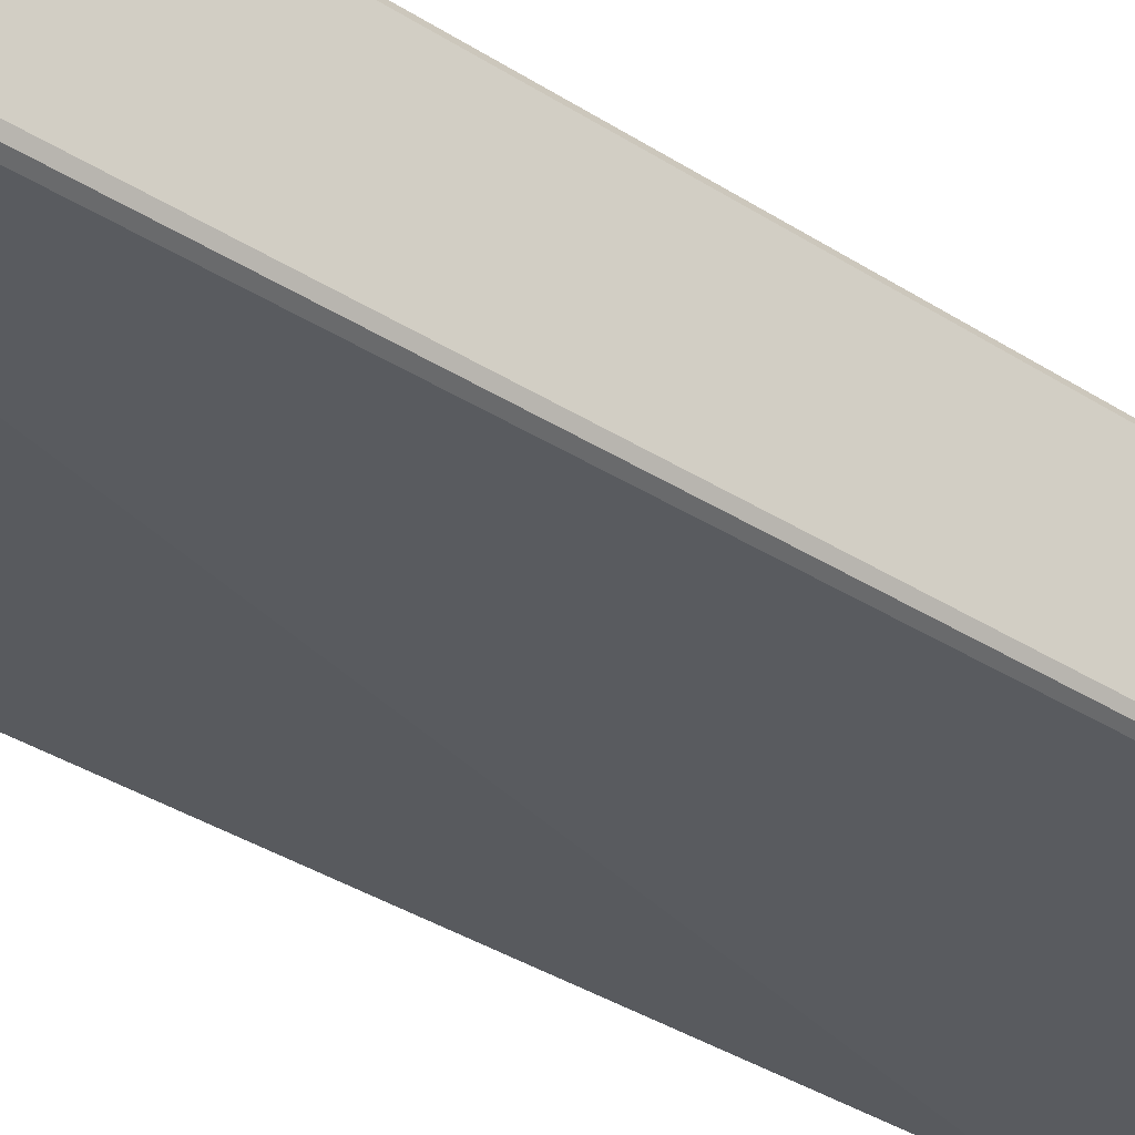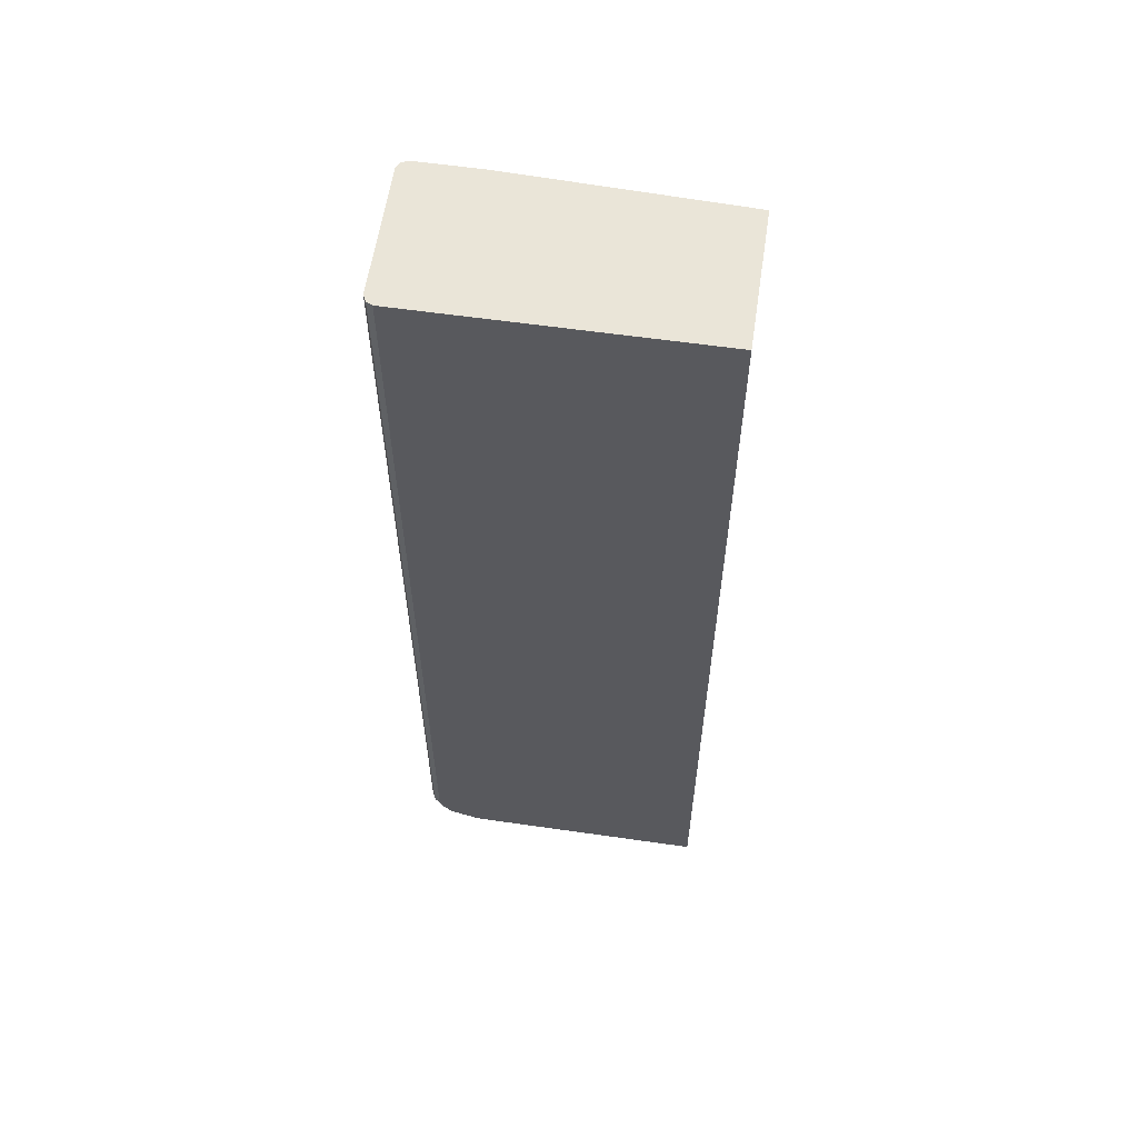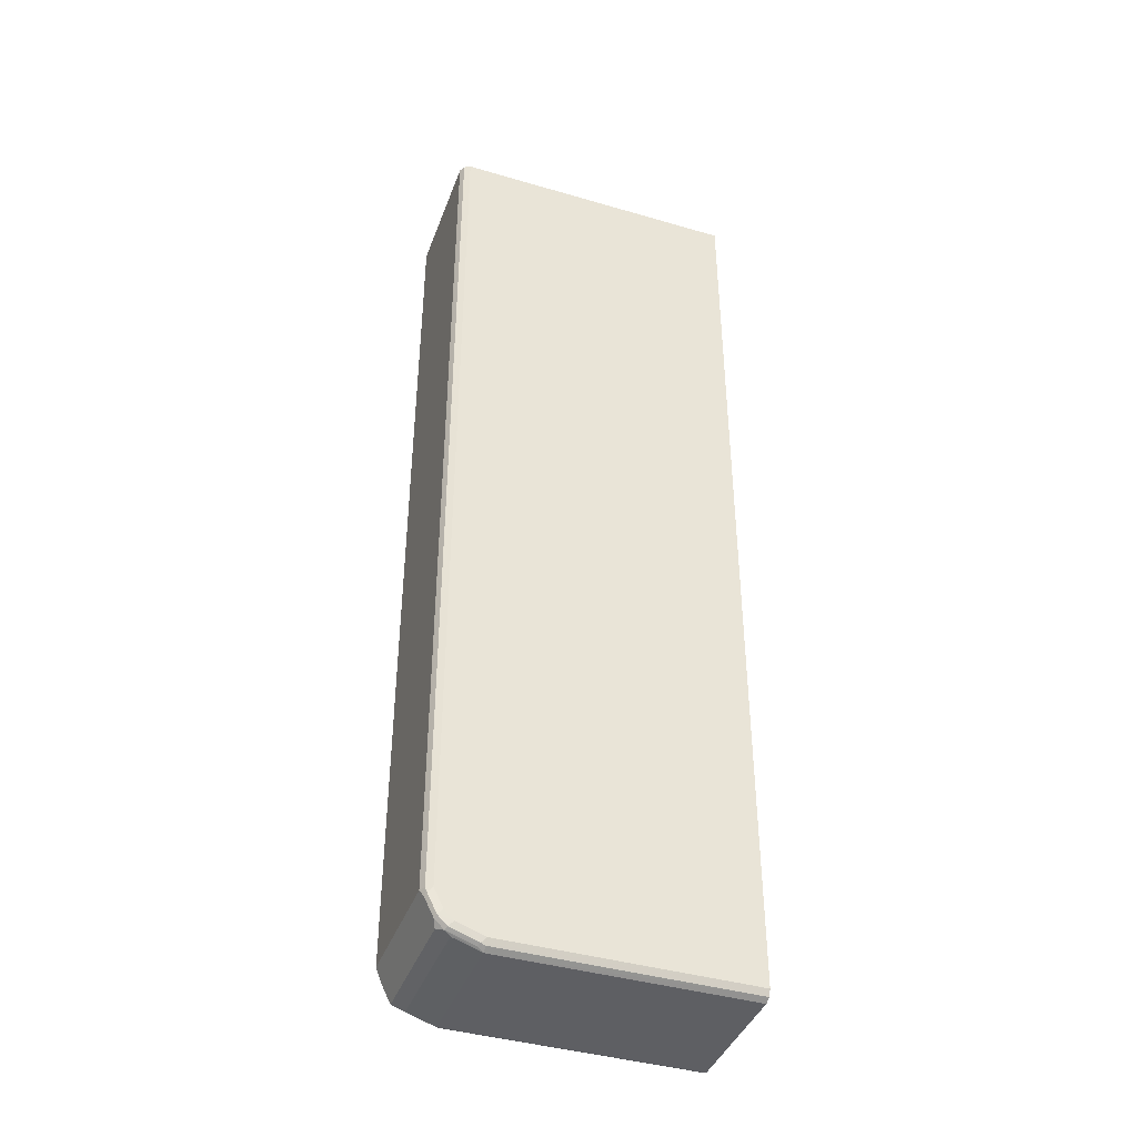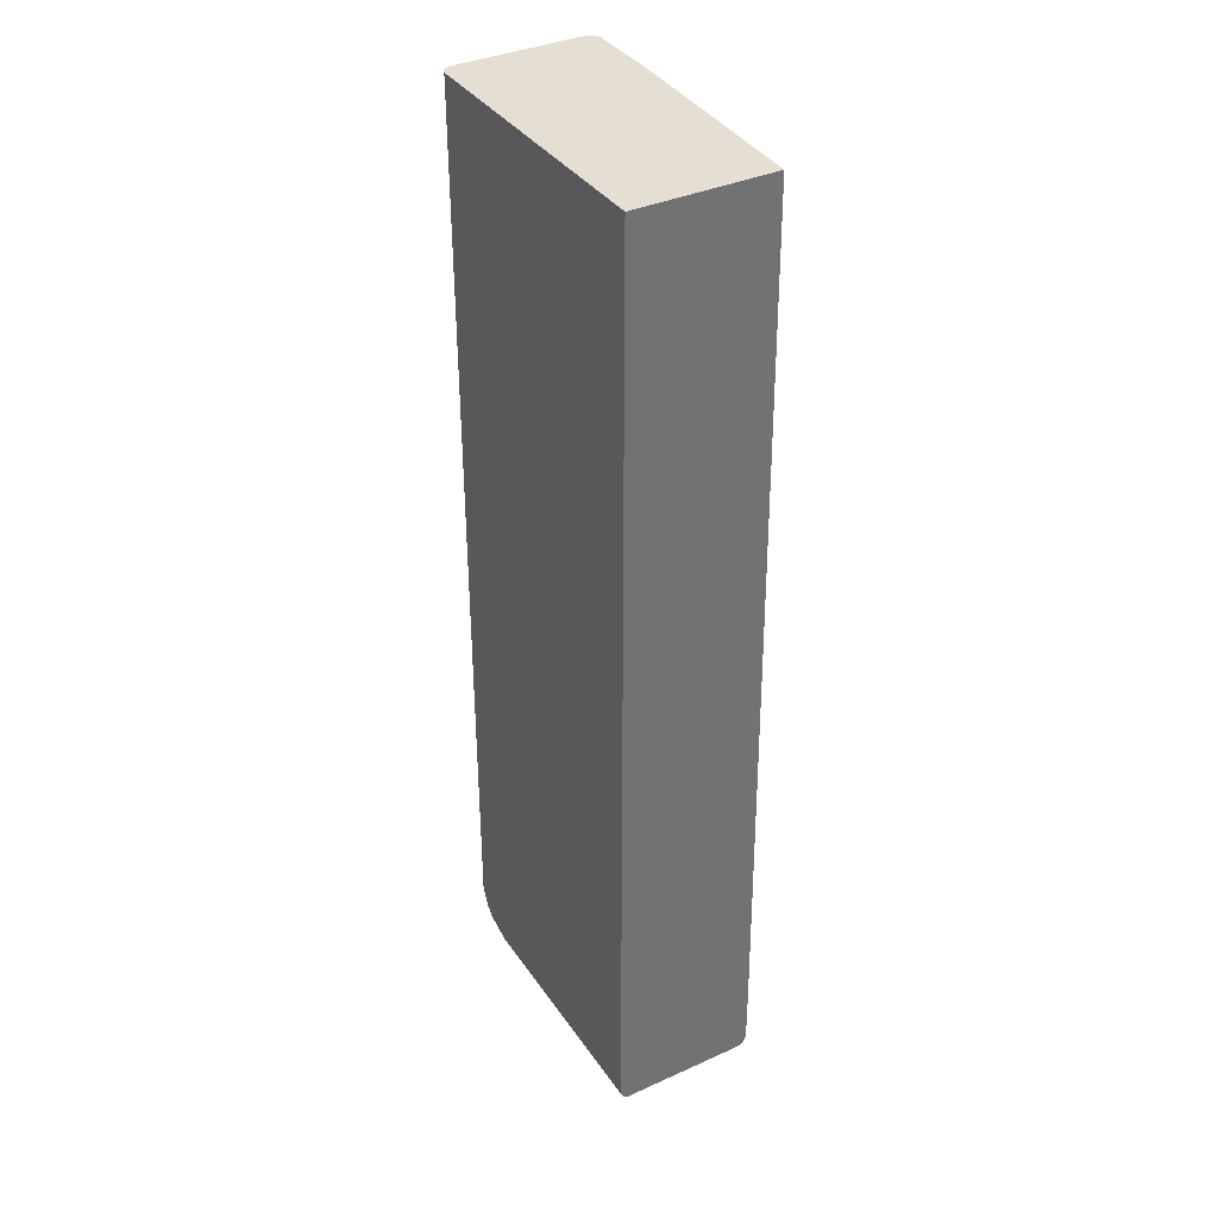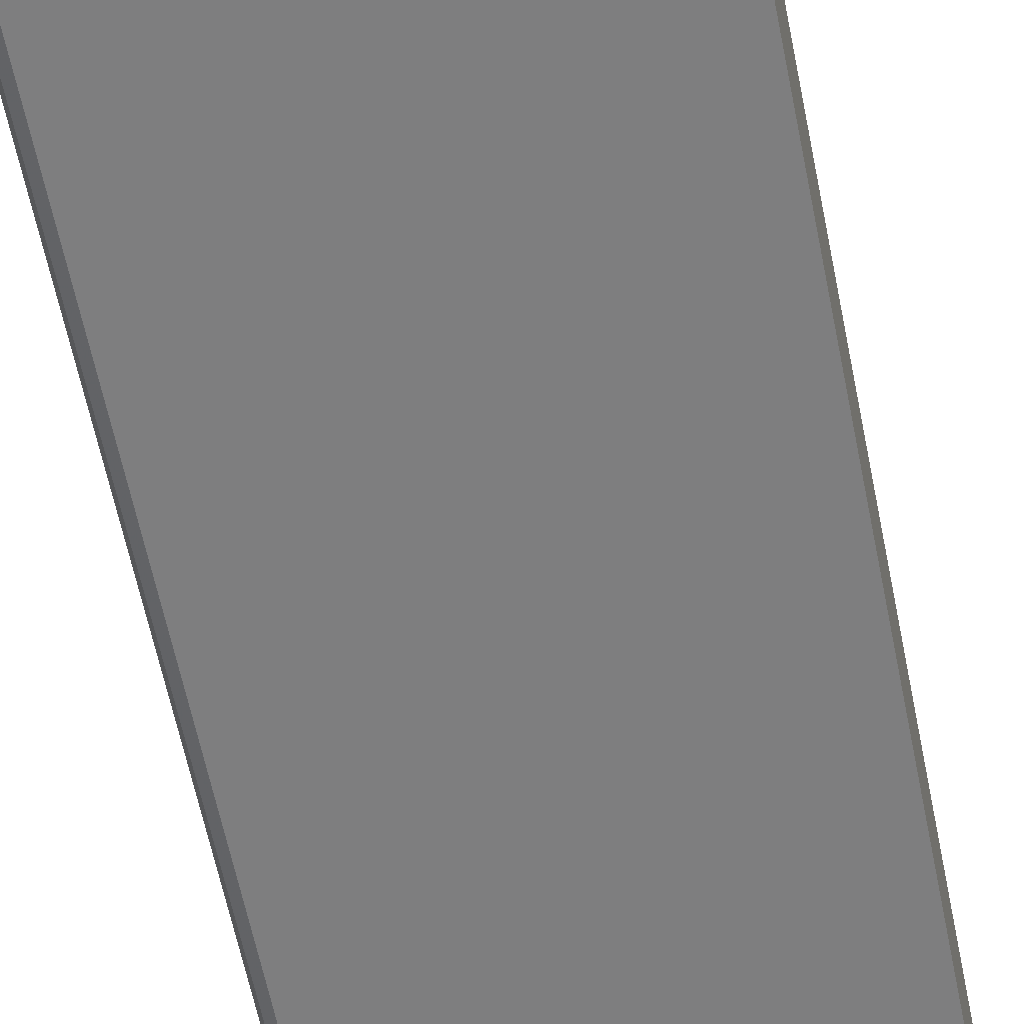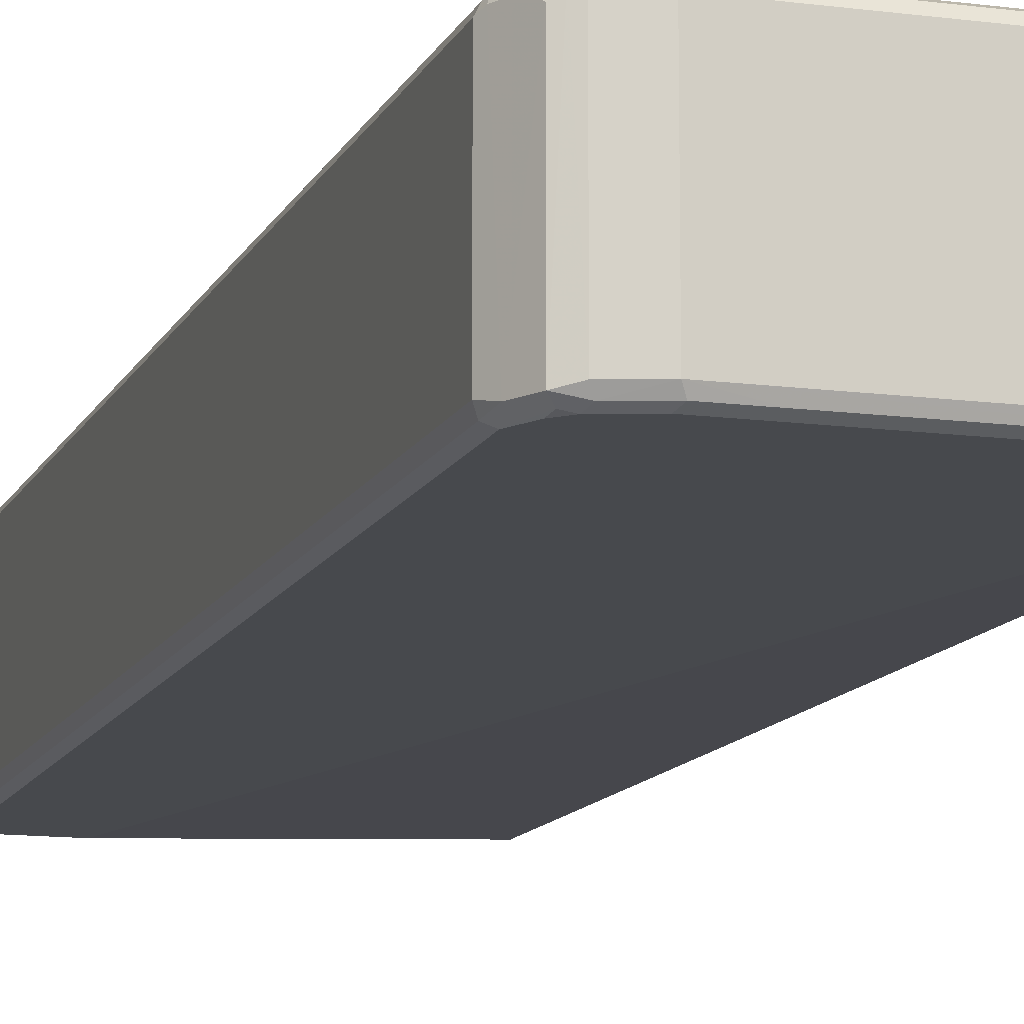
<metadata>
{"format":"obj","ext":"obj","renderer":"f3d","projection":"perspective","resolution":1024,"background":"white","views":[{"elev":-32.2,"azim":-132.6,"up":"+Z"},{"elev":59.4,"azim":8.4,"up":"+Y"},{"elev":-41.0,"azim":-19.6,"up":"+Y"},{"elev":36.9,"azim":59.8,"up":"+Y"},{"elev":-59.4,"azim":11.2,"up":"+Z"},{"elev":-12.4,"azim":-17.3,"up":"+Z"}]}
</metadata>
<code>
v -0.05493 0.1293 -0.05993
v -0.2997 0.1293 -0.06992
v -0.3696 0.1293 -0.06992
v -0.05493 -0.9089 -0.06992
v -0.05493 -0.849 -0.06992
v -0.05493 -0.9089 0.08989
v -0.05493 -0.9189 0.0799
v -0.05493 -0.9189 -0.05992
v -0.05493 -0.9156 -0.06659
v -0.2795 -0.9156 -0.06659
v -0.3196 -0.9189 -0.05992
v -0.3196 -0.9189 0.0799
v -0.05493 -0.9156 0.08656
v -0.3196 -0.9155 0.08656
v -0.3246 -0.9139 0.08739
v -0.3263 -0.9155 0.08323
v -0.3562 -0.9056 0.08323
v -0.3496 -0.9089 0.0799
v -0.3496 -0.9089 -0.05992
v -0.3629 -0.9022 -0.06325
v -0.3629 -0.9022 0.07657
v -0.3662 -0.8955 0.08323
v -0.3646 -0.8939 0.08739
v -0.3546 -0.9038 0.08739
v -0.3496 -0.8989 0.08989
v -0.3196 -0.9089 0.08989
v -0.3696 -0.869 0.08989
v -0.3596 -0.8889 0.08989
v -0.3746 -0.8739 0.08739
v -0.3762 -0.8756 0.08323
v -0.3729 -0.8823 -0.06325
v -0.3579 -0.8973 -0.06824
v -0.3696 -0.869 -0.06992
v -0.3762 -0.8656 -0.06659
v -0.3796 -0.869 -0.05992
v -0.3796 -0.869 0.0799
v -0.3762 -0.869 0.08656
v -0.3762 0.1293 0.08656
v -0.3696 0.1293 0.08989
v -0.3796 0.1293 0.0799
v -0.3796 0.1293 -0.05992
v -0.3762 0.1293 -0.06659
v -0.05493 0.1293 0.08989
v -0.3196 -0.9089 -0.06992
v -0.3496 -0.8989 -0.06992
v -0.3596 -0.8889 -0.06992
v -0.3463 -0.9056 -0.06659
v -0.3163 -0.9155 -0.06659
f 42 41 3
f 42 3 33
f 34 42 33
f 34 41 42
f 35 41 34
f 35 36 41
f 41 36 40
f 38 40 36
f 38 39 40
f 37 38 36
f 37 30 29
f 37 29 27
f 37 27 38
f 37 36 30
f 31 30 36
f 31 36 35
f 31 35 34
f 41 40 3
f 31 34 33
f 38 27 39
f 3 40 1
f 47 11 20
f 43 6 1
f 31 33 32
f 19 11 12
f 19 20 11
f 10 44 4
f 48 10 11
f 48 44 10
f 45 44 48
f 47 45 48
f 47 48 11
f 43 1 40
f 47 20 32
f 46 45 32
f 46 32 33
f 46 33 45
f 45 33 44
f 44 33 4
f 33 3 4
f 39 43 40
f 39 27 43
f 27 6 43
f 47 32 45
f 31 32 20
f 15 12 14
f 31 21 30
f 17 16 15
f 15 16 12
f 14 12 13
f 13 12 7
f 7 12 11
f 8 7 11
f 9 8 11
f 9 11 10
f 9 10 4
f 9 4 8
f 8 4 7
f 7 4 6
f 6 4 1
f 5 2 1
f 5 1 4
f 5 4 2
f 2 4 3
f 2 3 1
f 18 19 12
f 17 12 16
f 17 18 12
f 17 19 18
f 17 20 19
f 21 22 30
f 30 22 23
f 30 23 29
f 23 27 29
f 28 27 23
f 28 23 25
f 28 25 27
f 25 26 27
f 26 6 27
f 31 20 21
f 13 7 6
f 15 13 6
f 15 6 26
f 15 26 25
f 15 25 24
f 17 15 24
f 17 24 23
f 17 23 22
f 17 22 21
f 17 21 20
f 15 14 13
f 23 24 25

</code>
